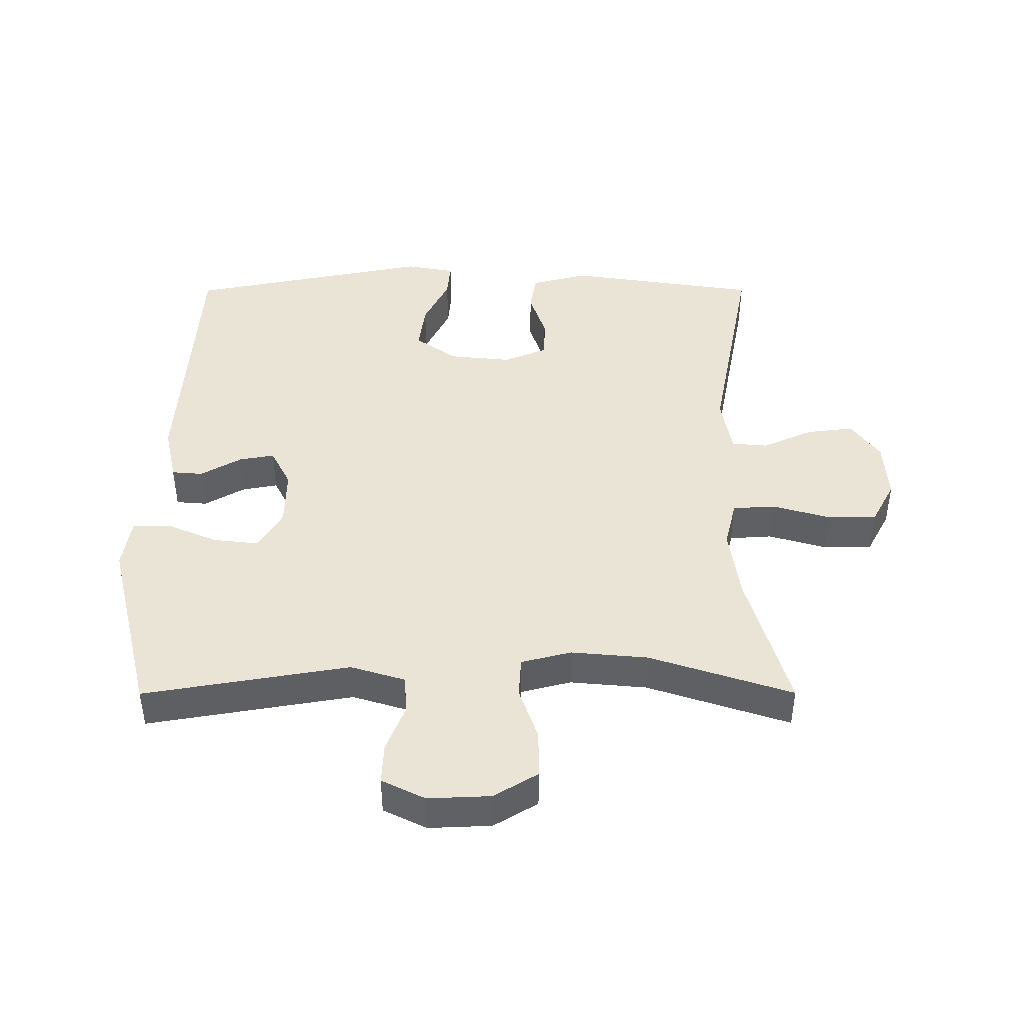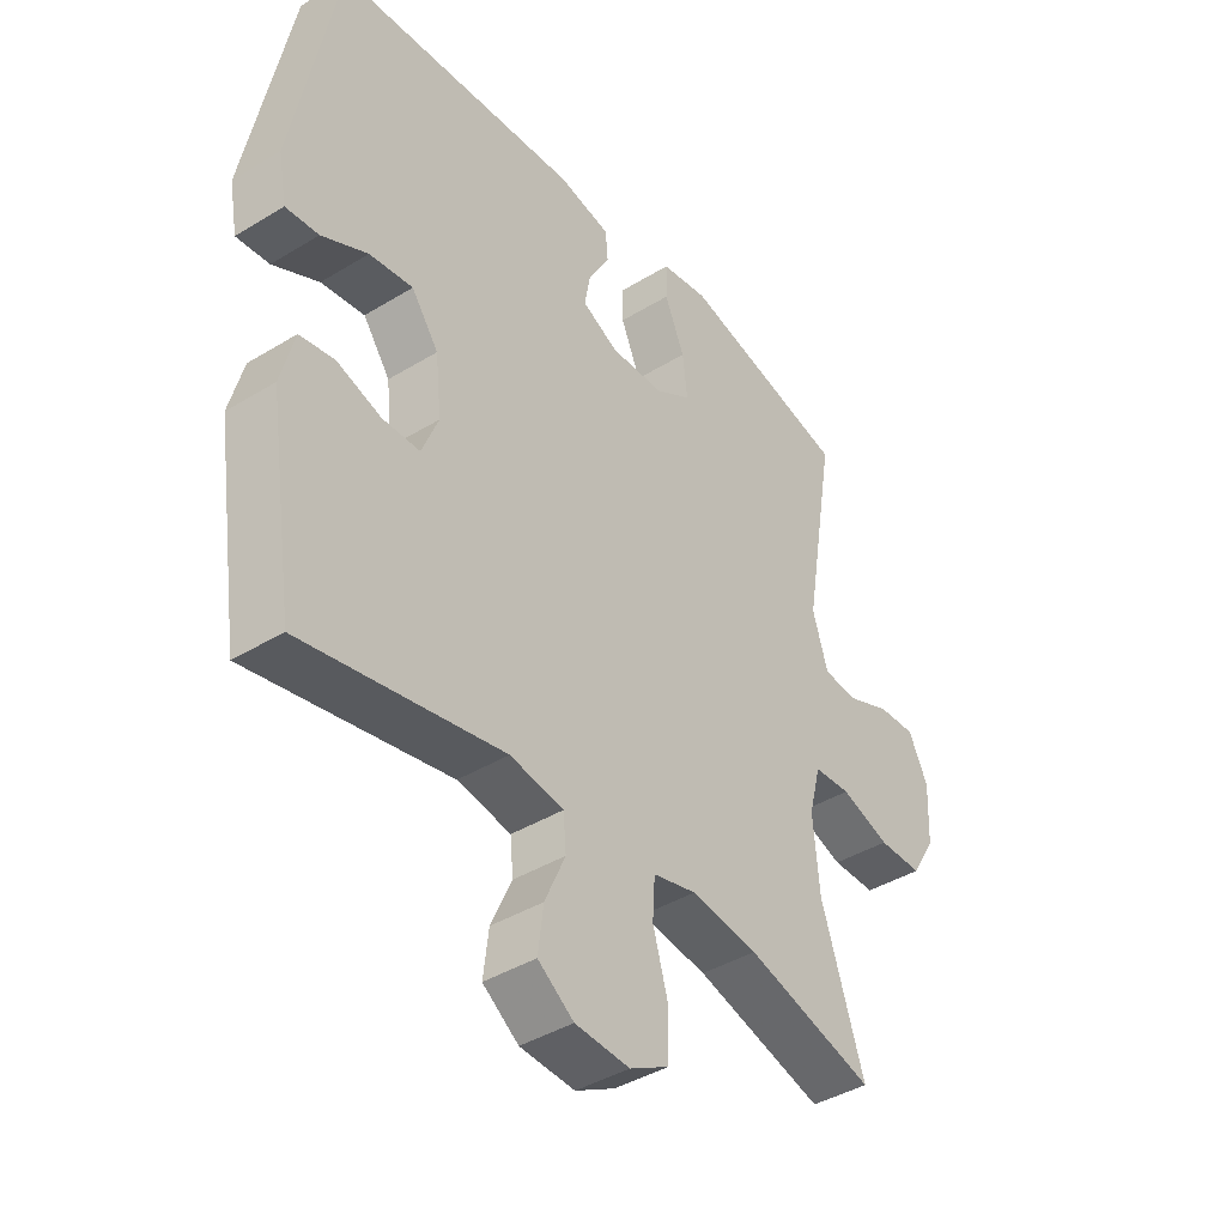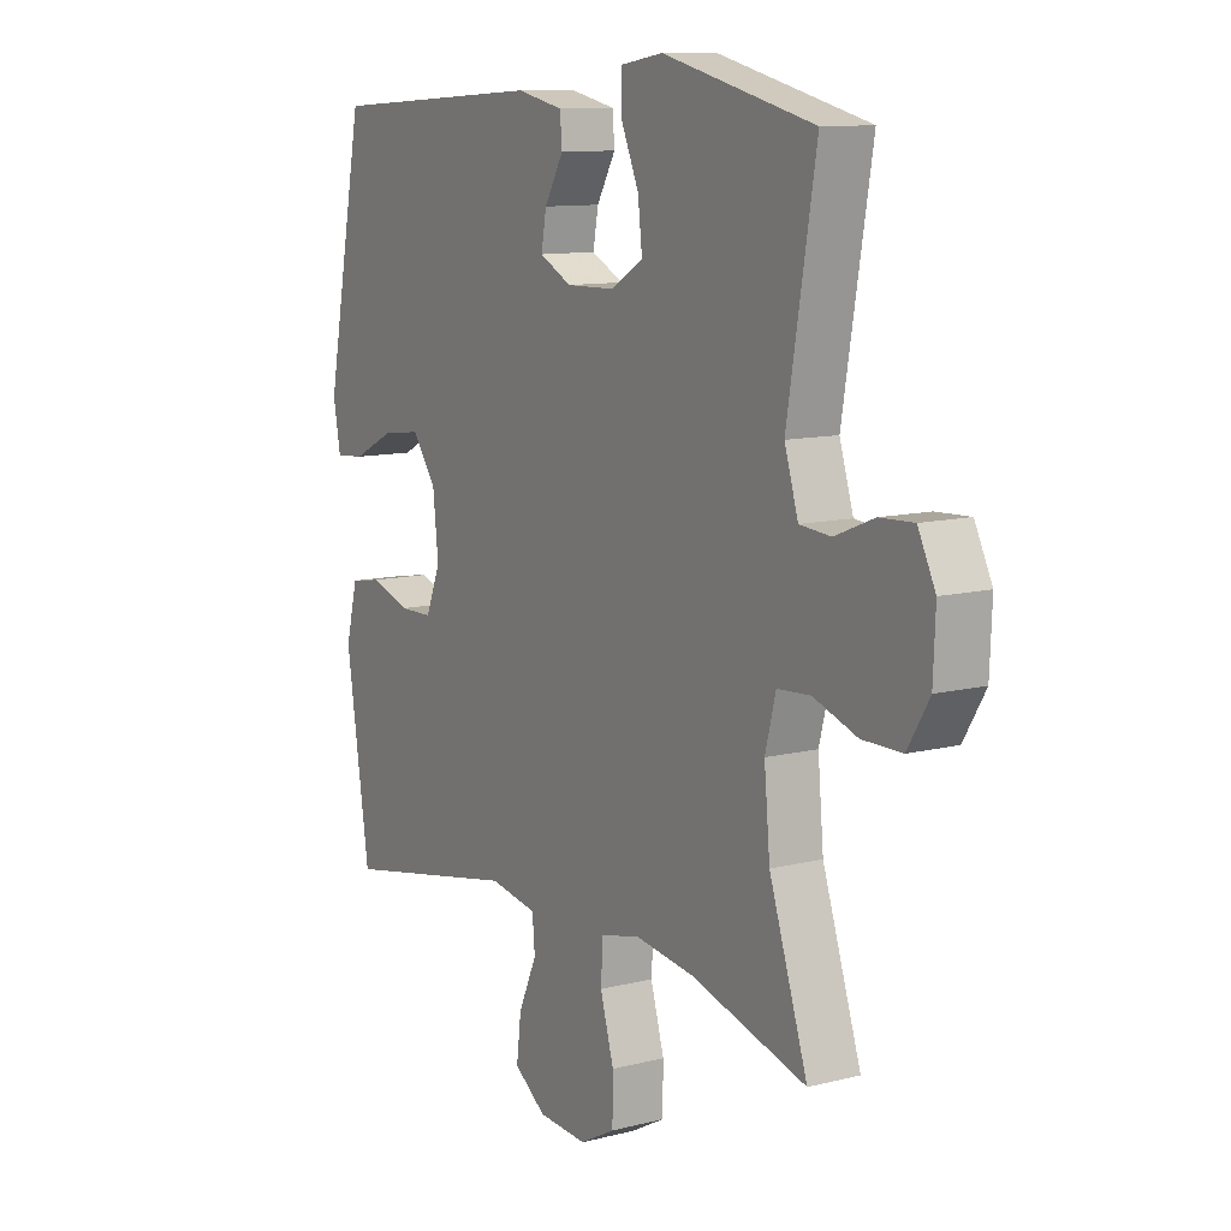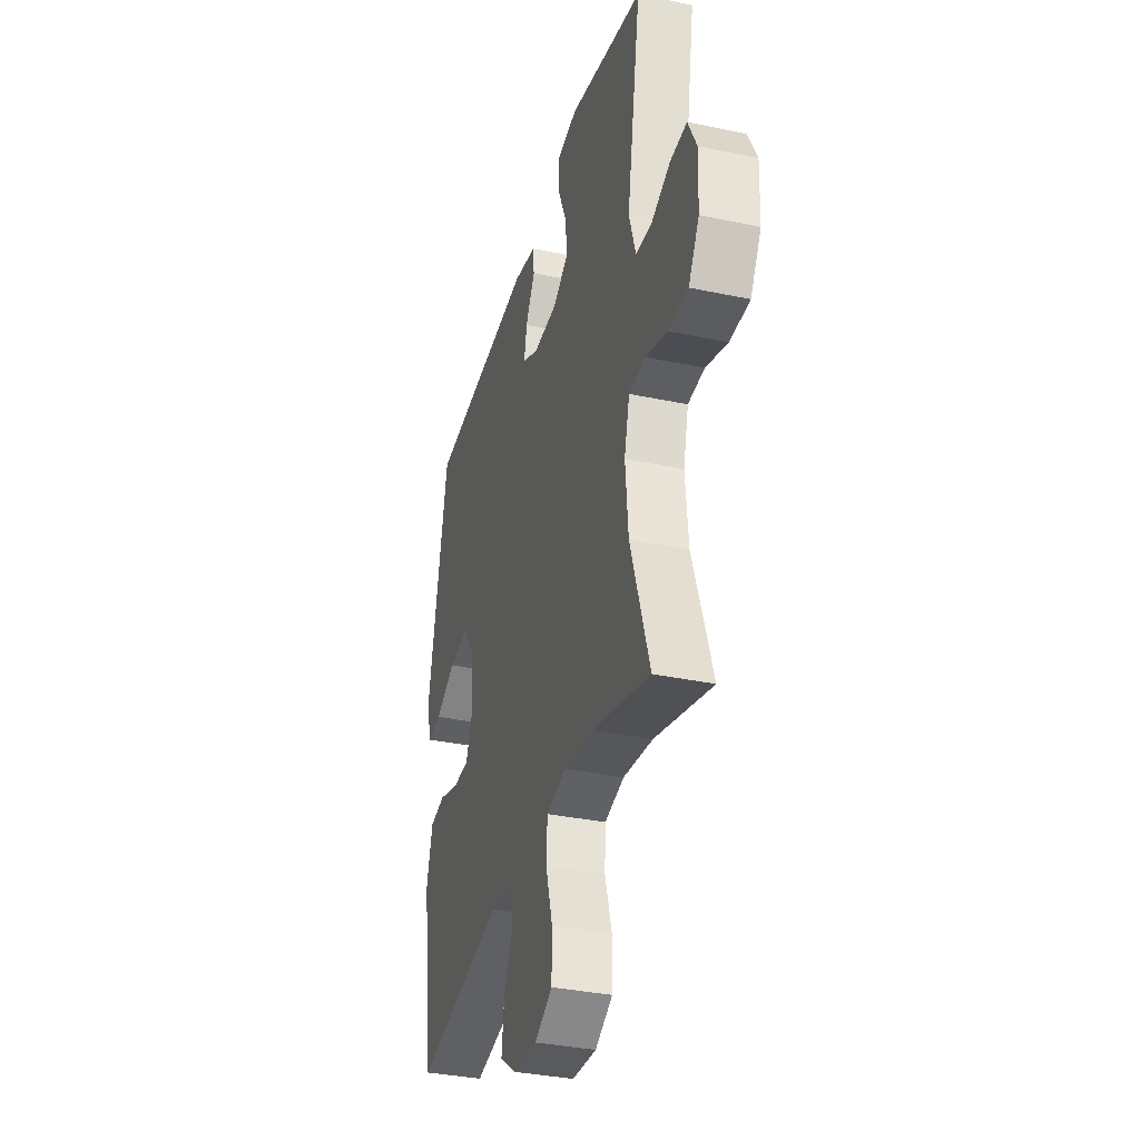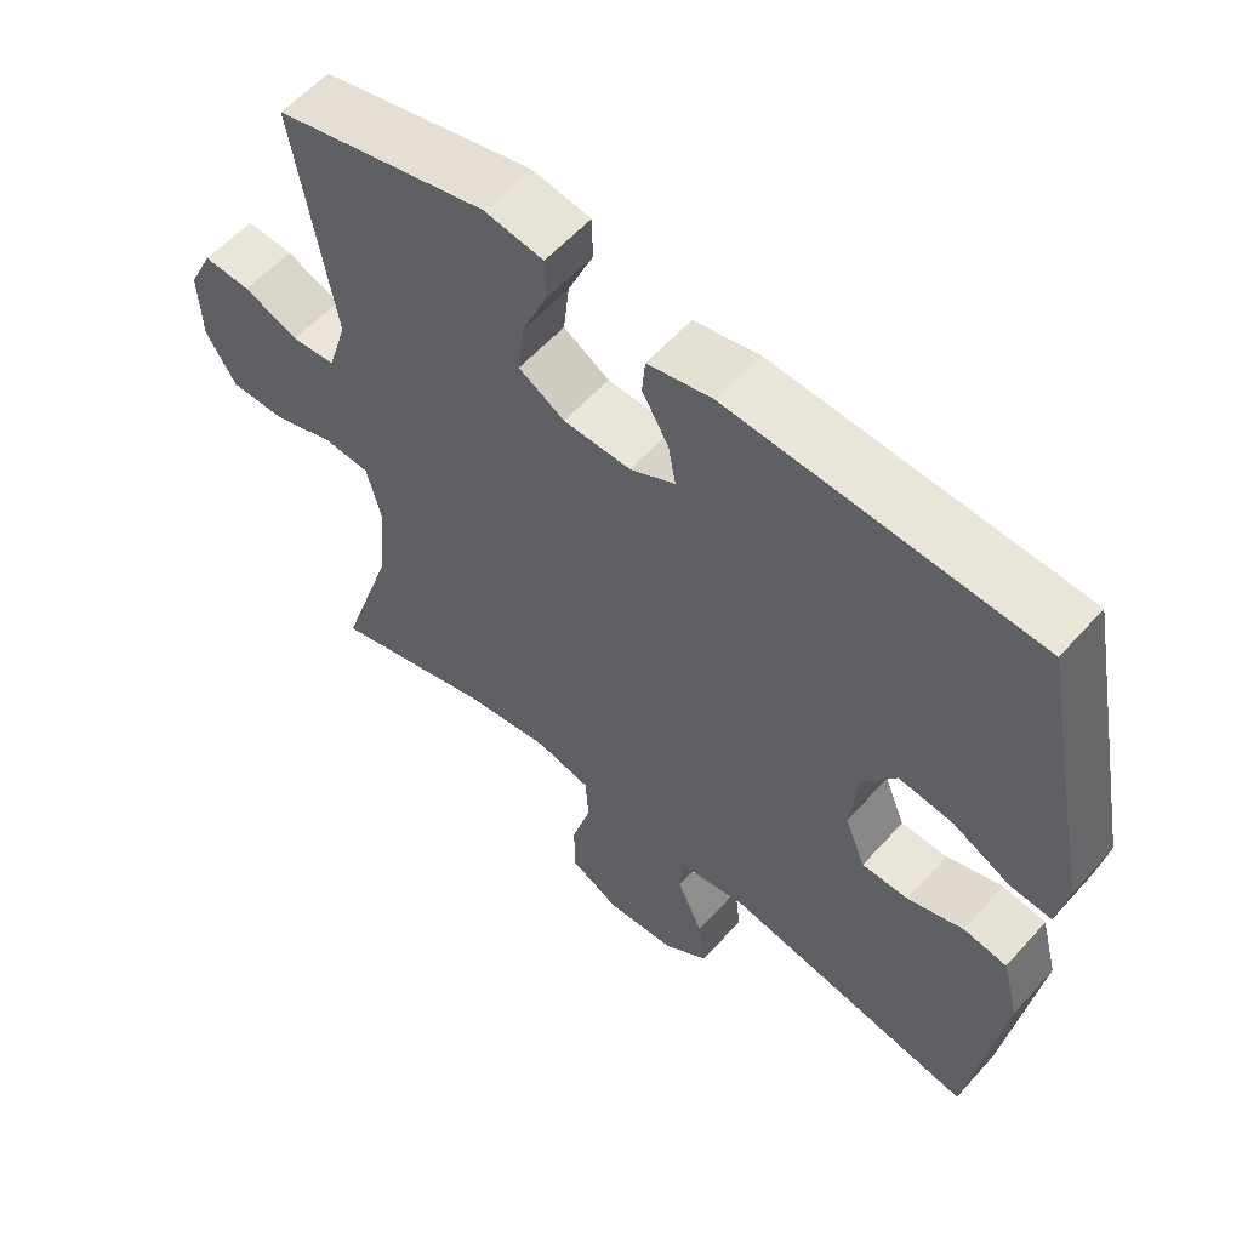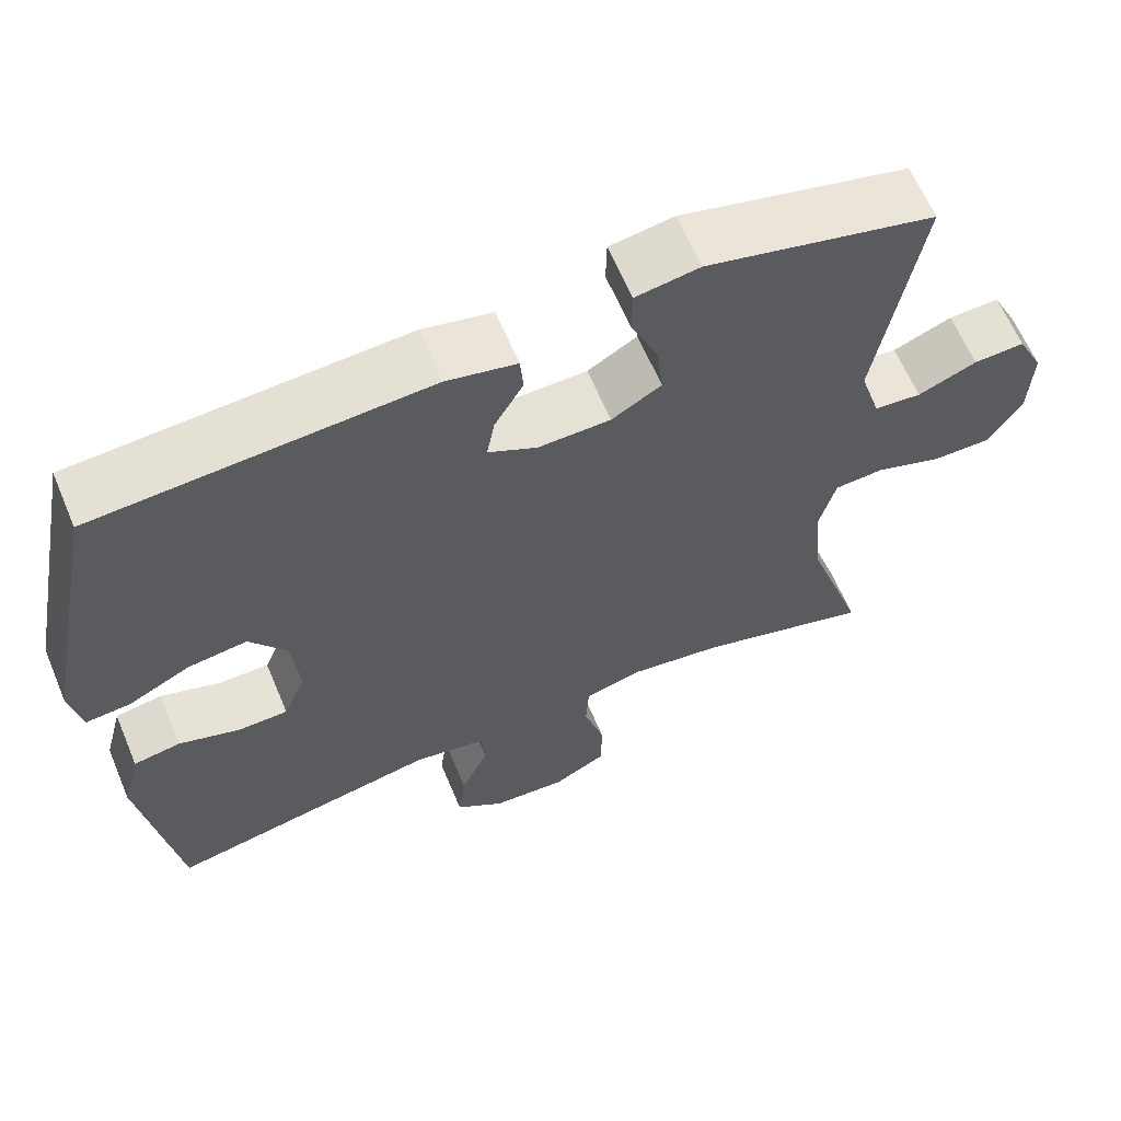
<metadata>
{"format":"obj","ext":"obj","renderer":"f3d","projection":"perspective","resolution":1024,"background":"white","views":[{"elev":43.8,"azim":89.9,"up":"+Y"},{"elev":-40.8,"azim":-53.2,"up":"+Z"},{"elev":10.9,"azim":57.9,"up":"+Z"},{"elev":-35.0,"azim":74.3,"up":"+Z"},{"elev":57.7,"azim":-138.7,"up":"+Z"},{"elev":63.0,"azim":-22.8,"up":"+Z"}]}
</metadata>
<code>
v -0.5 0.07 0.5
v -0.086 0.07 0.526
v 0.002 0.07 0.507
v 0.006 0.07 0.459
v -0.03 0.07 0.396
v -0.04 0.07 0.341
v 0.021 0.07 0.31
v 0.112 0.07 0.312
v 0.174 0.07 0.349
v 0.166 0.07 0.42
v 0.132 0.07 0.499
v 0.133 0.07 0.557
v 0.213 0.07 0.57
v 0.5 0.07 0.5
v 0.446 0.07 0.181
v 0.472 0.07 0.097
v 0.531 0.07 0.092
v 0.605 0.07 0.122
v 0.669 0.07 0.125
v 0.702 0.07 0.058
v 0.698 0.07 -0.039
v 0.657 0.07 -0.107
v 0.582 0.07 -0.107
v 0.499 0.07 -0.078
v 0.436 0.07 -0.082
v 0.416 0.07 -0.16
v 0.427 0.07 -0.279
v 0.5 0.07 -0.5
v 0.28 0.07 -0.437
v 0.166 0.07 -0.421
v 0.092 0.07 -0.439
v 0.088 0.07 -0.505
v 0.114 0.07 -0.595
v 0.113 0.07 -0.671
v 0.046 0.07 -0.707
v -0.047 0.07 -0.701
v -0.108 0.07 -0.657
v -0.099 0.07 -0.584
v -0.064 0.07 -0.506
v -0.069 0.07 -0.45
v -0.16 0.07 -0.434
v -0.5 0.07 -0.5
v -0.545 0.07 -0.202
v -0.522 0.07 -0.114
v -0.463 0.07 -0.104
v -0.387 0.07 -0.129
v -0.324 0.07 -0.128
v -0.296 0.07 -0.059
v -0.306 0.07 0.037
v -0.352 0.07 0.101
v -0.426 0.07 0.091
v -0.504 0.07 0.052
v -0.56 0.07 0.047
v -0.574 0.07 0.123
v -0.5 0 0.5
v -0.086 0 0.526
v 0.002 0 0.507
v 0.006 0 0.459
v -0.03 0 0.396
v -0.04 0 0.341
v 0.021 0 0.31
v 0.112 0 0.312
v 0.174 0 0.349
v 0.166 0 0.42
v 0.132 0 0.499
v 0.133 0 0.557
v 0.213 0 0.57
v 0.5 0 0.5
v 0.446 0 0.181
v 0.472 0 0.097
v 0.531 0 0.092
v 0.605 0 0.122
v 0.669 0 0.125
v 0.702 0 0.058
v 0.698 0 -0.039
v 0.657 0 -0.107
v 0.582 0 -0.107
v 0.499 0 -0.078
v 0.436 0 -0.082
v 0.416 0 -0.16
v 0.427 0 -0.279
v 0.5 0 -0.5
v 0.28 0 -0.437
v 0.166 0 -0.421
v 0.092 0 -0.439
v 0.088 0 -0.505
v 0.114 0 -0.595
v 0.113 0 -0.671
v 0.046 0 -0.707
v -0.047 0 -0.701
v -0.108 0 -0.657
v -0.099 0 -0.584
v -0.064 0 -0.506
v -0.069 0 -0.45
v -0.16 0 -0.434
v -0.5 0 -0.5
v -0.545 0 -0.202
v -0.522 0 -0.114
v -0.463 0 -0.104
v -0.387 0 -0.129
v -0.324 0 -0.128
v -0.296 0 -0.059
v -0.306 0 0.037
v -0.352 0 0.101
v -0.426 0 0.091
v -0.504 0 0.052
v -0.56 0 0.047
v -0.574 0 0.123
f 3 4 5
f 2 3 5
f 1 2 5
f 54 1 5
f 53 54 5
f 52 53 5
f 51 52 5
f 50 51 5 6
f 49 50 6 7
f 48 49 7 8
f 47 48 8 9
f 44 45 46
f 43 44 46
f 42 43 46
f 41 42 46
f 40 41 46 47
f 37 38 39
f 36 37 39
f 35 36 39
f 34 35 39
f 33 34 39
f 32 33 39
f 31 32 39 40
f 40 47 9
f 31 40 9
f 30 31 9
f 27 28 29
f 29 30 9
f 27 29 9
f 26 27 9
f 22 23 24
f 21 22 24
f 20 21 24
f 19 20 24
f 18 19 24
f 17 18 24
f 16 17 24 25
f 26 9 10
f 25 26 10
f 16 25 10
f 15 16 10
f 13 14 15
f 12 13 15
f 11 12 15
f 10 11 15
f 59 58 57
f 59 57 56
f 59 56 55
f 59 55 108
f 59 108 107
f 59 107 106
f 59 106 105
f 60 59 105 104
f 61 60 104 103
f 62 61 103 102
f 63 62 102 101
f 100 99 98
f 100 98 97
f 100 97 96
f 100 96 95
f 101 100 95 94
f 93 92 91
f 93 91 90
f 93 90 89
f 93 89 88
f 93 88 87
f 93 87 86
f 94 93 86 85
f 63 101 94
f 63 94 85
f 63 85 84
f 83 82 81
f 63 84 83
f 63 83 81
f 63 81 80
f 78 77 76
f 78 76 75
f 78 75 74
f 78 74 73
f 78 73 72
f 78 72 71
f 79 78 71 70
f 64 63 80
f 64 80 79
f 64 79 70
f 64 70 69
f 69 68 67
f 69 67 66
f 69 66 65
f 69 65 64
f 1 55 56 2
f 2 56 57 3
f 3 57 58 4
f 4 58 59 5
f 5 59 60 6
f 6 60 61 7
f 7 61 62 8
f 8 62 63 9
f 9 63 64 10
f 10 64 65 11
f 11 65 66 12
f 12 66 67 13
f 13 67 68 14
f 14 68 69 15
f 15 69 70 16
f 16 70 71 17
f 17 71 72 18
f 18 72 73 19
f 19 73 74 20
f 20 74 75 21
f 21 75 76 22
f 22 76 77 23
f 23 77 78 24
f 24 78 79 25
f 25 79 80 26
f 26 80 81 27
f 27 81 82 28
f 28 82 83 29
f 29 83 84 30
f 30 84 85 31
f 31 85 86 32
f 32 86 87 33
f 33 87 88 34
f 34 88 89 35
f 35 89 90 36
f 36 90 91 37
f 37 91 92 38
f 38 92 93 39
f 39 93 94 40
f 40 94 95 41
f 41 95 96 42
f 42 96 97 43
f 43 97 98 44
f 44 98 99 45
f 45 99 100 46
f 46 100 101 47
f 47 101 102 48
f 48 102 103 49
f 49 103 104 50
f 50 104 105 51
f 51 105 106 52
f 52 106 107 53
f 53 107 108 54
f 54 108 55 1

</code>
